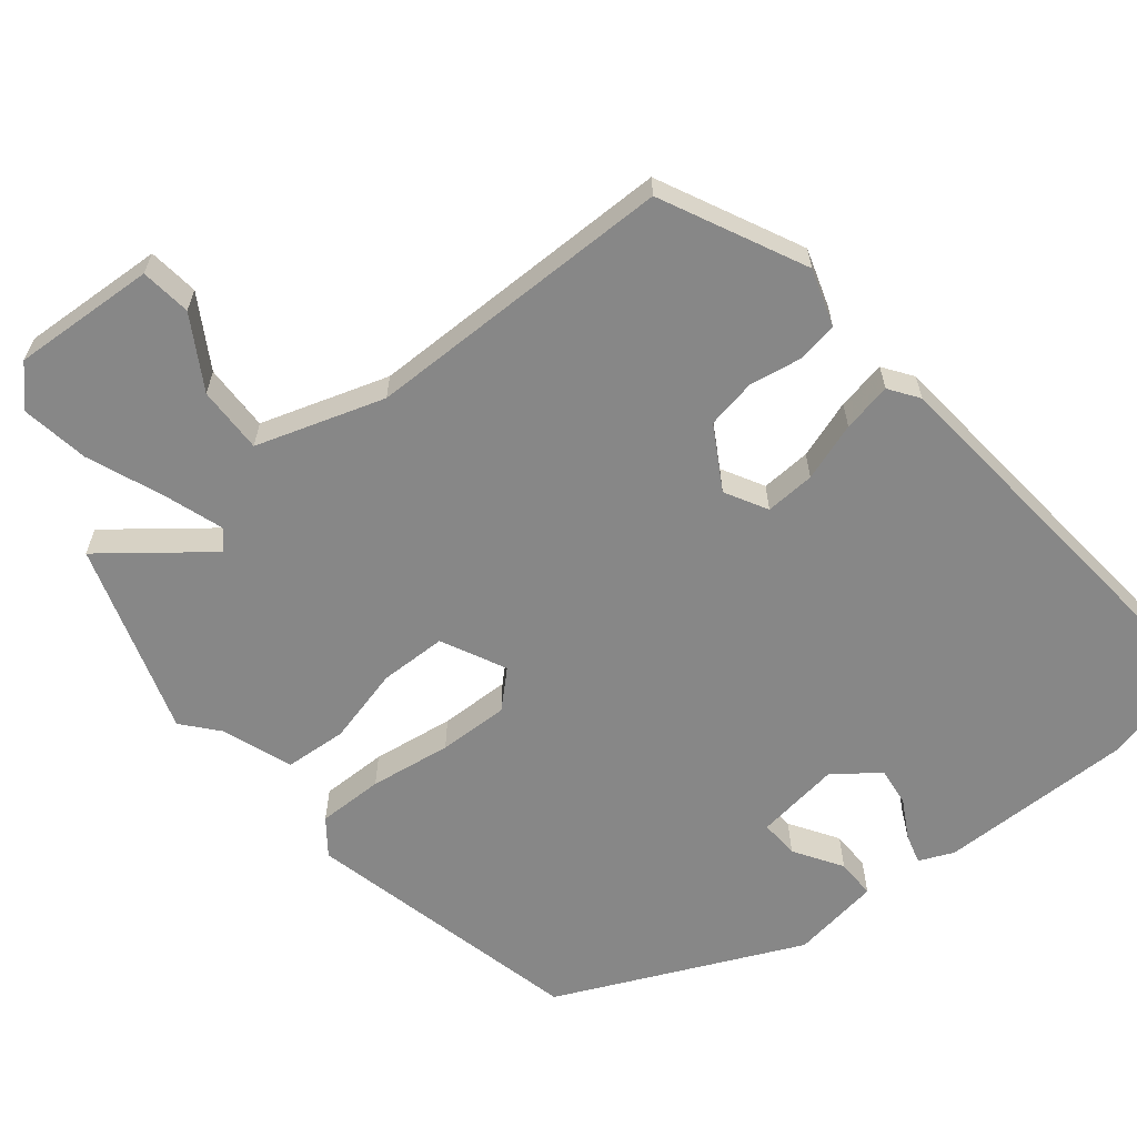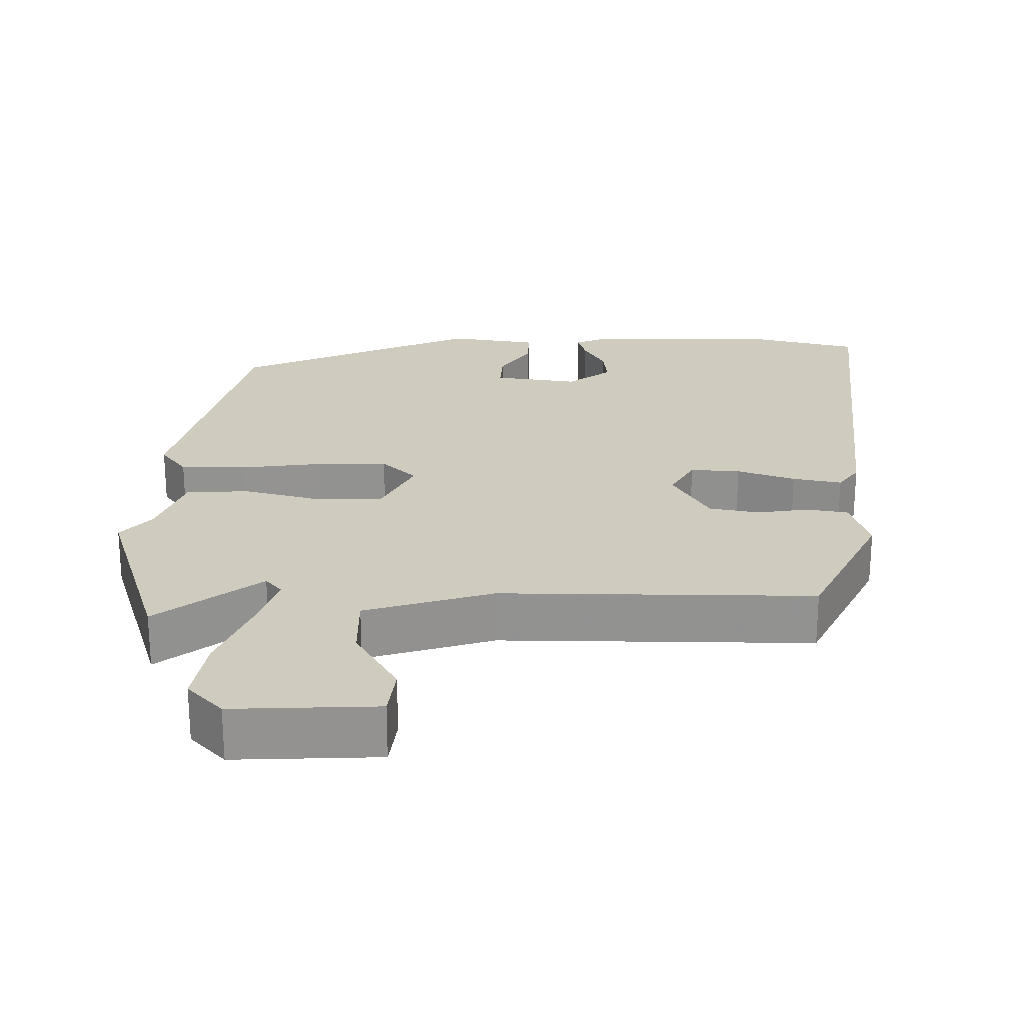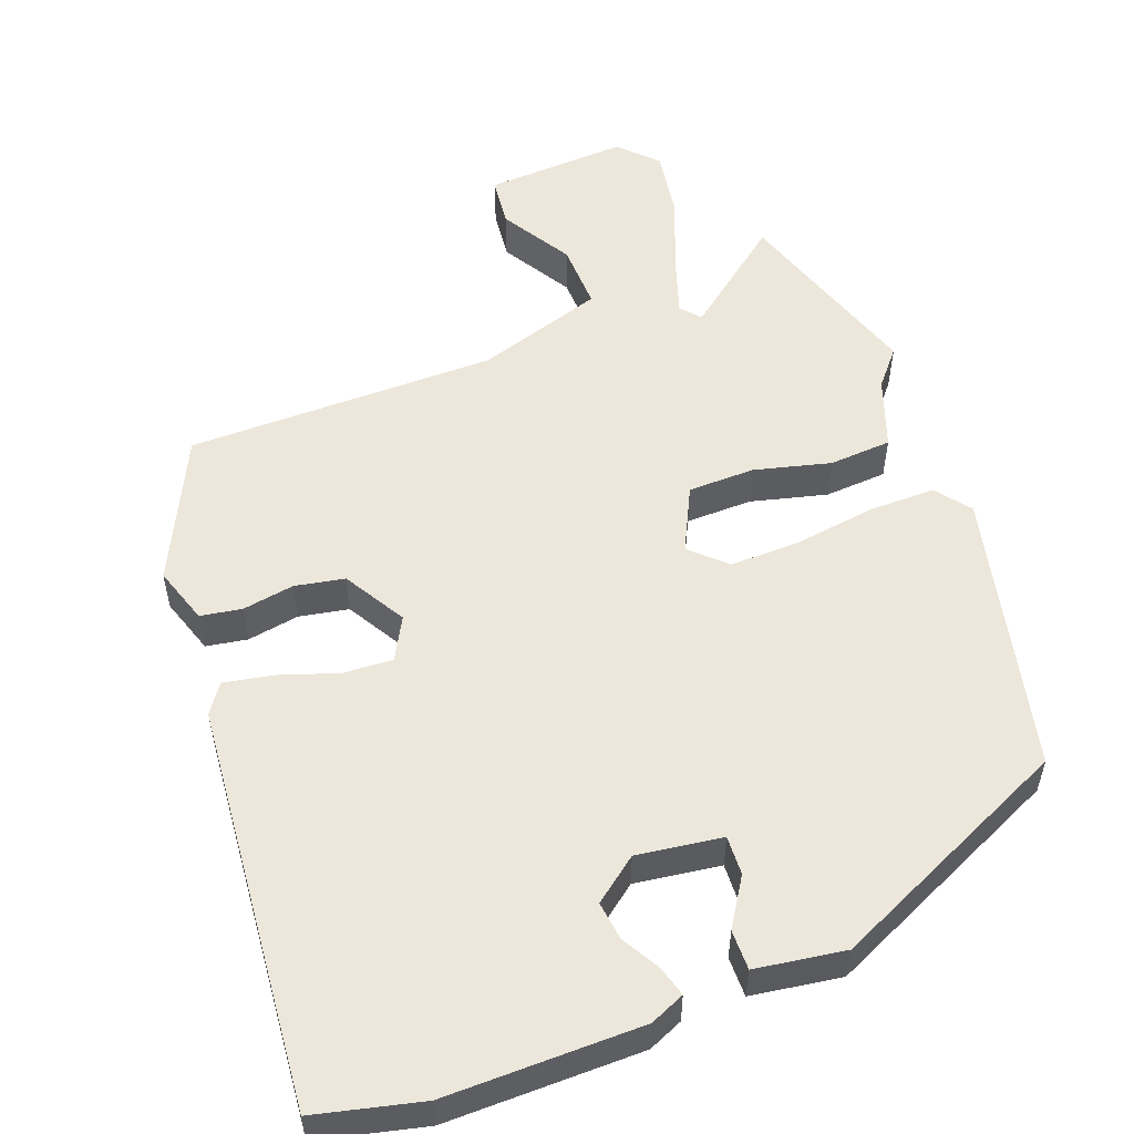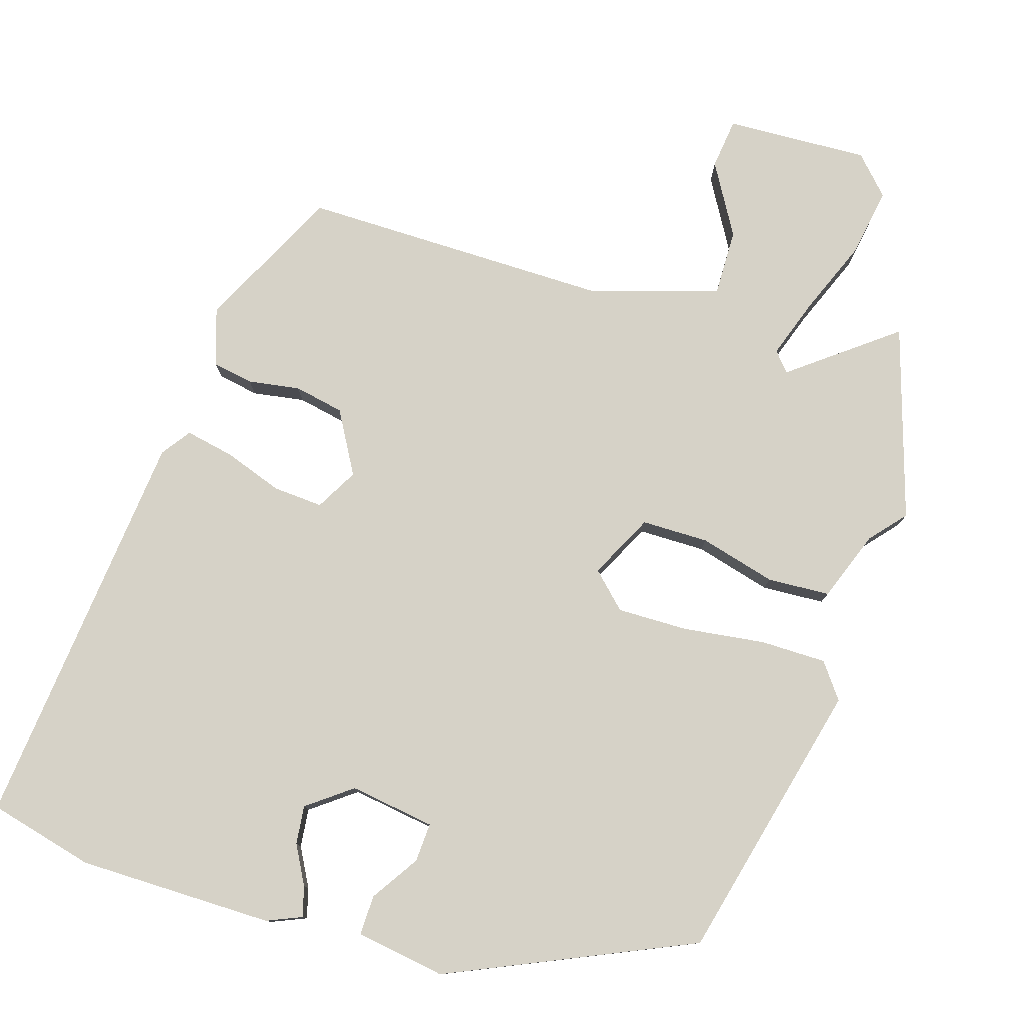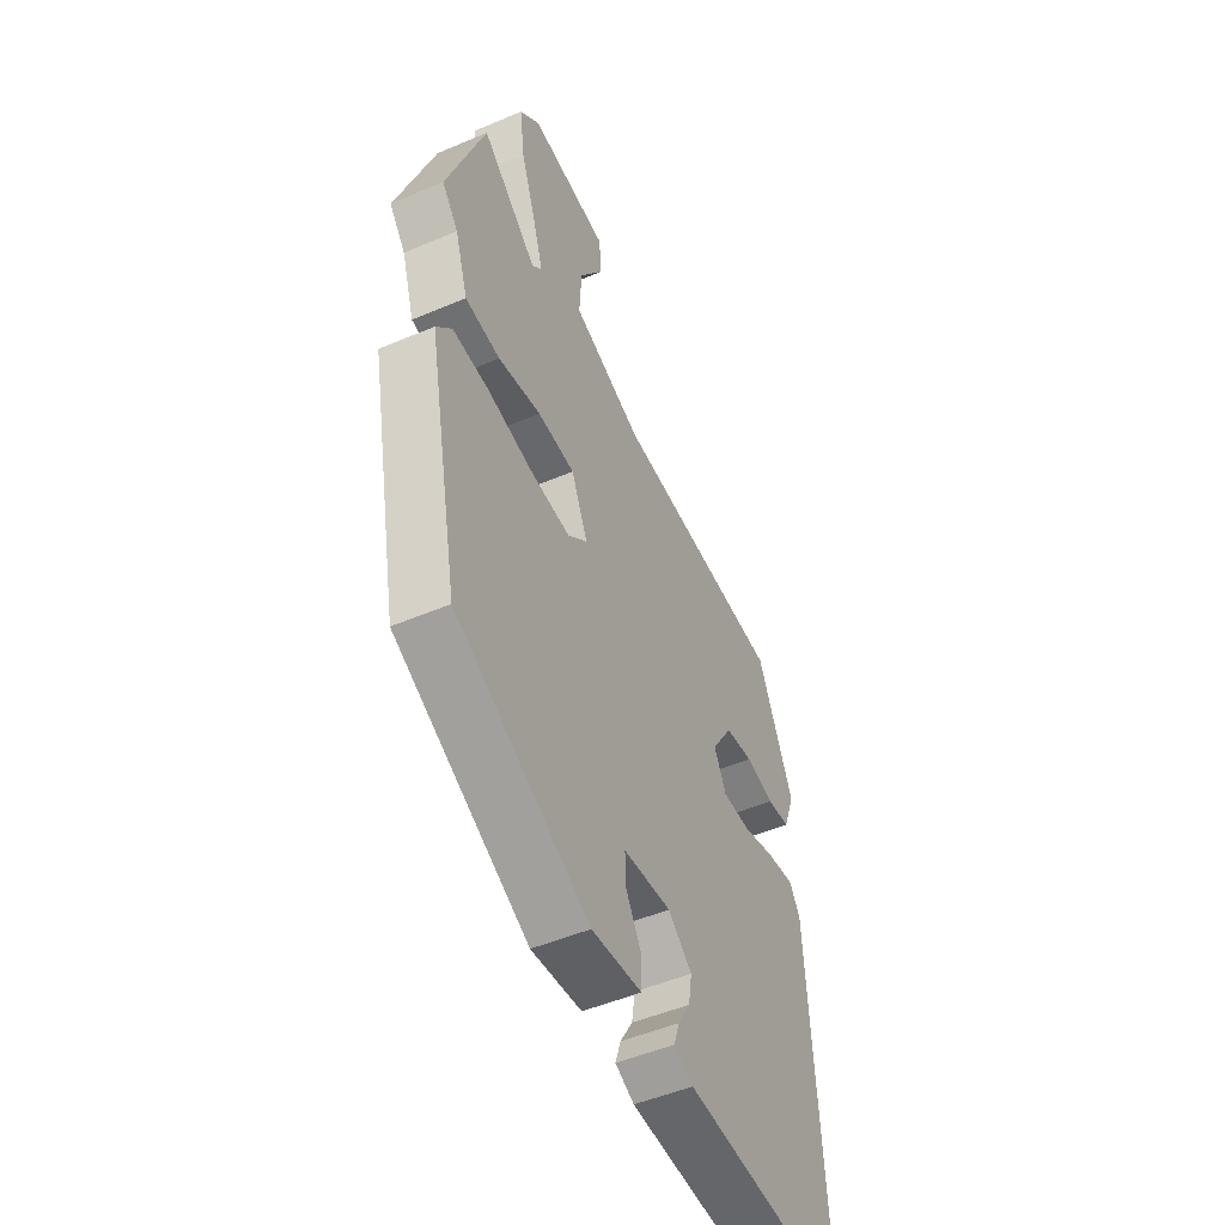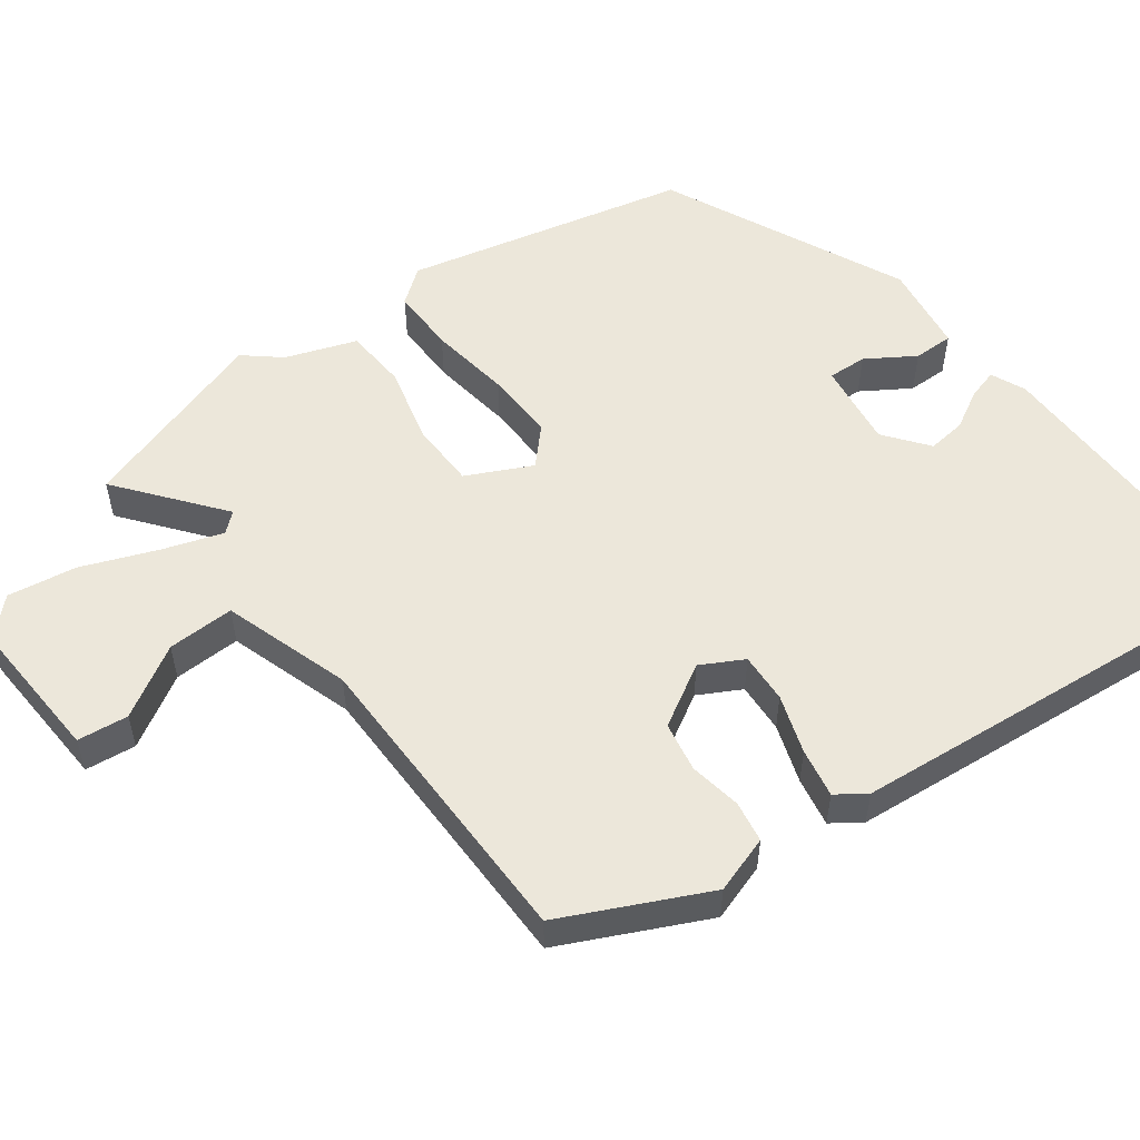
<metadata>
{"format":"obj","ext":"obj","renderer":"f3d","projection":"perspective","resolution":1024,"background":"white","views":[{"elev":-62.3,"azim":40.6,"up":"+Y"},{"elev":23.7,"azim":2.8,"up":"+Y"},{"elev":54.0,"azim":160.9,"up":"+Y"},{"elev":78.6,"azim":-160.6,"up":"+Y"},{"elev":-50.2,"azim":-65.0,"up":"+Z"},{"elev":54.1,"azim":54.9,"up":"+Y"}]}
</metadata>
<code>
v 0.412 0.07 0.496
v 0.501 0.07 0.296
v 0.473 0.07 0.218
v 0.416 0.07 0.21
v 0.345 0.07 0.224
v 0.276 0.07 0.213
v 0.224 0.07 0.129
v 0.254 0.07 0.07
v 0.323 0.07 0.072
v 0.404 0.07 0.097
v 0.472 0.07 0.108
v 0.499 0.07 0.067
v 0.534 0.07 -0.493
v 0.387 0.07 -0.524
v 0.118 0.07 -0.515
v 0.071 0.07 -0.493
v 0.084 0.07 -0.452
v 0.115 0.07 -0.4
v 0.123 0.07 -0.347
v 0.064 0.07 -0.299
v -0.054 0.07 -0.312
v -0.053 0.07 -0.366
v -0.013 0.07 -0.433
v -0.014 0.07 -0.488
v -0.138 0.07 -0.503
v -0.468 0.07 -0.341
v -0.547 0.07 0.049
v -0.509 0.07 0.096
v -0.418 0.07 0.093
v -0.306 0.07 0.074
v -0.209 0.07 0.069
v -0.16 0.07 0.113
v -0.201 0.07 0.203
v -0.293 0.07 0.207
v -0.399 0.07 0.183
v -0.485 0.07 0.191
v -0.517 0.07 0.289
v -0.557 0.07 0.339
v -0.464 0.07 0.601
v -0.326 0.07 0.486
v -0.302 0.07 0.512
v -0.327 0.07 0.595
v -0.365 0.07 0.7
v -0.377 0.07 0.795
v -0.327 0.07 0.844
v -0.13 0.07 0.828
v -0.124 0.07 0.758
v -0.185 0.07 0.662
v -0.19 0.07 0.57
v -0.016 0.07 0.509
v 0.412 0 0.496
v 0.501 0 0.296
v 0.473 0 0.218
v 0.416 0 0.21
v 0.345 0 0.224
v 0.276 0 0.213
v 0.224 0 0.129
v 0.254 0 0.07
v 0.323 0 0.072
v 0.404 0 0.097
v 0.472 0 0.108
v 0.499 0 0.067
v 0.534 0 -0.493
v 0.387 0 -0.524
v 0.118 0 -0.515
v 0.071 0 -0.493
v 0.084 0 -0.452
v 0.115 0 -0.4
v 0.123 0 -0.347
v 0.064 0 -0.299
v -0.054 0 -0.312
v -0.053 0 -0.366
v -0.013 0 -0.433
v -0.014 0 -0.488
v -0.138 0 -0.503
v -0.468 0 -0.341
v -0.547 0 0.049
v -0.509 0 0.096
v -0.418 0 0.093
v -0.306 0 0.074
v -0.209 0 0.069
v -0.16 0 0.113
v -0.201 0 0.203
v -0.293 0 0.207
v -0.399 0 0.183
v -0.485 0 0.191
v -0.517 0 0.289
v -0.557 0 0.339
v -0.464 0 0.601
v -0.326 0 0.486
v -0.302 0 0.512
v -0.327 0 0.595
v -0.365 0 0.7
v -0.377 0 0.795
v -0.327 0 0.844
v -0.13 0 0.828
v -0.124 0 0.758
v -0.185 0 0.662
v -0.19 0 0.57
v -0.016 0 0.509
f 46 47 48
f 45 46 48
f 44 45 48
f 43 44 48
f 42 43 48
f 41 42 48 49
f 40 41 49 50
f 37 38 39 40
f 40 50 1
f 37 40 1
f 36 37 1
f 35 36 1
f 34 35 1
f 28 29 30
f 27 28 30
f 26 27 30
f 25 26 30
f 24 25 30
f 24 30 31
f 22 23 24
f 22 24 31
f 21 22 31 32
f 16 17 18
f 15 16 18
f 14 15 18
f 13 14 18
f 12 13 18
f 11 12 18
f 11 18 19
f 10 11 19
f 9 10 19
f 8 9 19 20
f 3 4 5
f 2 3 5
f 1 2 5
f 1 5 6
f 34 1 6
f 33 34 6
f 20 21 32
f 8 20 32
f 7 8 32
f 6 7 32 33
f 98 97 96
f 98 96 95
f 98 95 94
f 98 94 93
f 98 93 92
f 99 98 92 91
f 100 99 91 90
f 90 89 88 87
f 51 100 90
f 51 90 87
f 51 87 86
f 51 86 85
f 51 85 84
f 80 79 78
f 80 78 77
f 80 77 76
f 80 76 75
f 80 75 74
f 81 80 74
f 74 73 72
f 81 74 72
f 82 81 72 71
f 68 67 66
f 68 66 65
f 68 65 64
f 68 64 63
f 68 63 62
f 68 62 61
f 69 68 61
f 69 61 60
f 69 60 59
f 70 69 59 58
f 55 54 53
f 55 53 52
f 55 52 51
f 56 55 51
f 56 51 84
f 56 84 83
f 82 71 70
f 82 70 58
f 82 58 57
f 83 82 57 56
f 1 51 52 2
f 2 52 53 3
f 3 53 54 4
f 4 54 55 5
f 5 55 56 6
f 6 56 57 7
f 7 57 58 8
f 8 58 59 9
f 9 59 60 10
f 10 60 61 11
f 11 61 62 12
f 12 62 63 13
f 13 63 64 14
f 14 64 65 15
f 15 65 66 16
f 16 66 67 17
f 17 67 68 18
f 18 68 69 19
f 19 69 70 20
f 20 70 71 21
f 21 71 72 22
f 22 72 73 23
f 23 73 74 24
f 24 74 75 25
f 25 75 76 26
f 26 76 77 27
f 27 77 78 28
f 28 78 79 29
f 29 79 80 30
f 30 80 81 31
f 31 81 82 32
f 32 82 83 33
f 33 83 84 34
f 34 84 85 35
f 35 85 86 36
f 36 86 87 37
f 37 87 88 38
f 38 88 89 39
f 39 89 90 40
f 40 90 91 41
f 41 91 92 42
f 42 92 93 43
f 43 93 94 44
f 44 94 95 45
f 45 95 96 46
f 46 96 97 47
f 47 97 98 48
f 48 98 99 49
f 49 99 100 50
f 50 100 51 1

</code>
